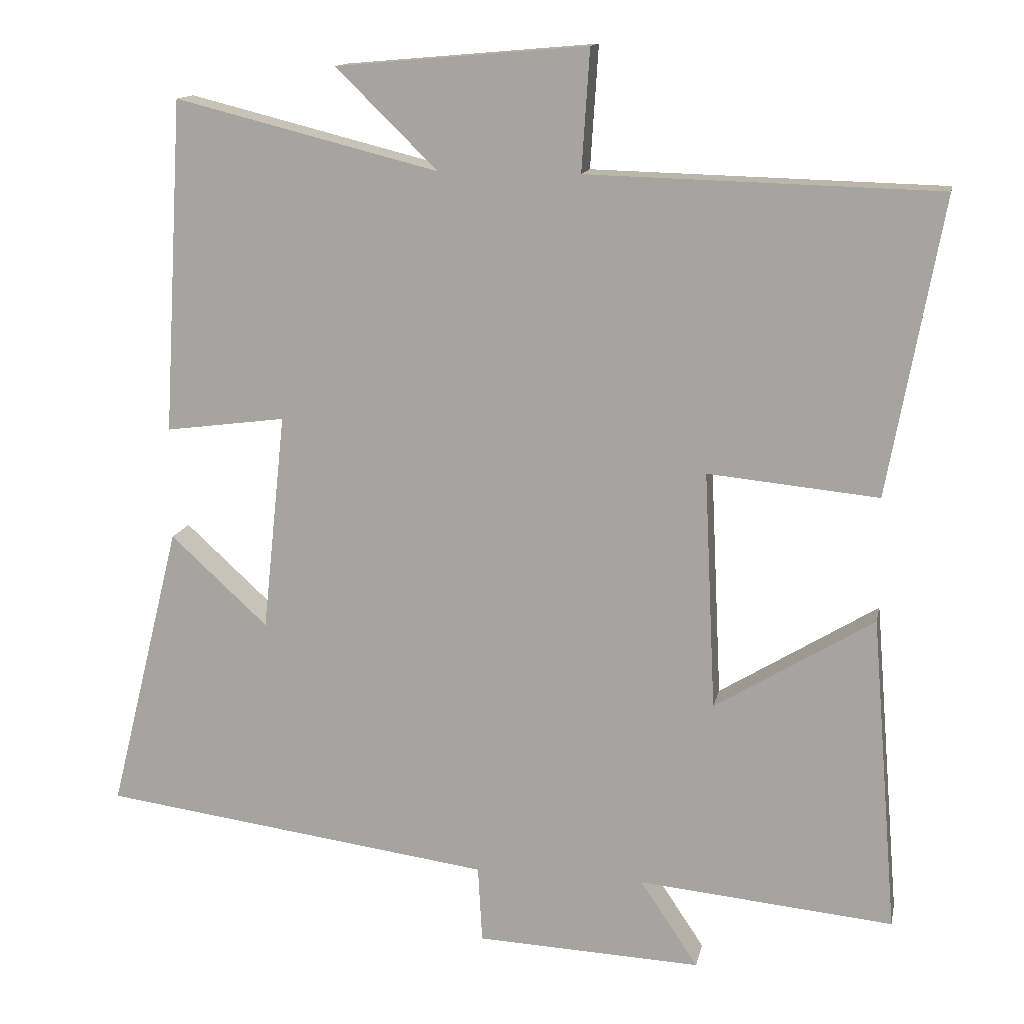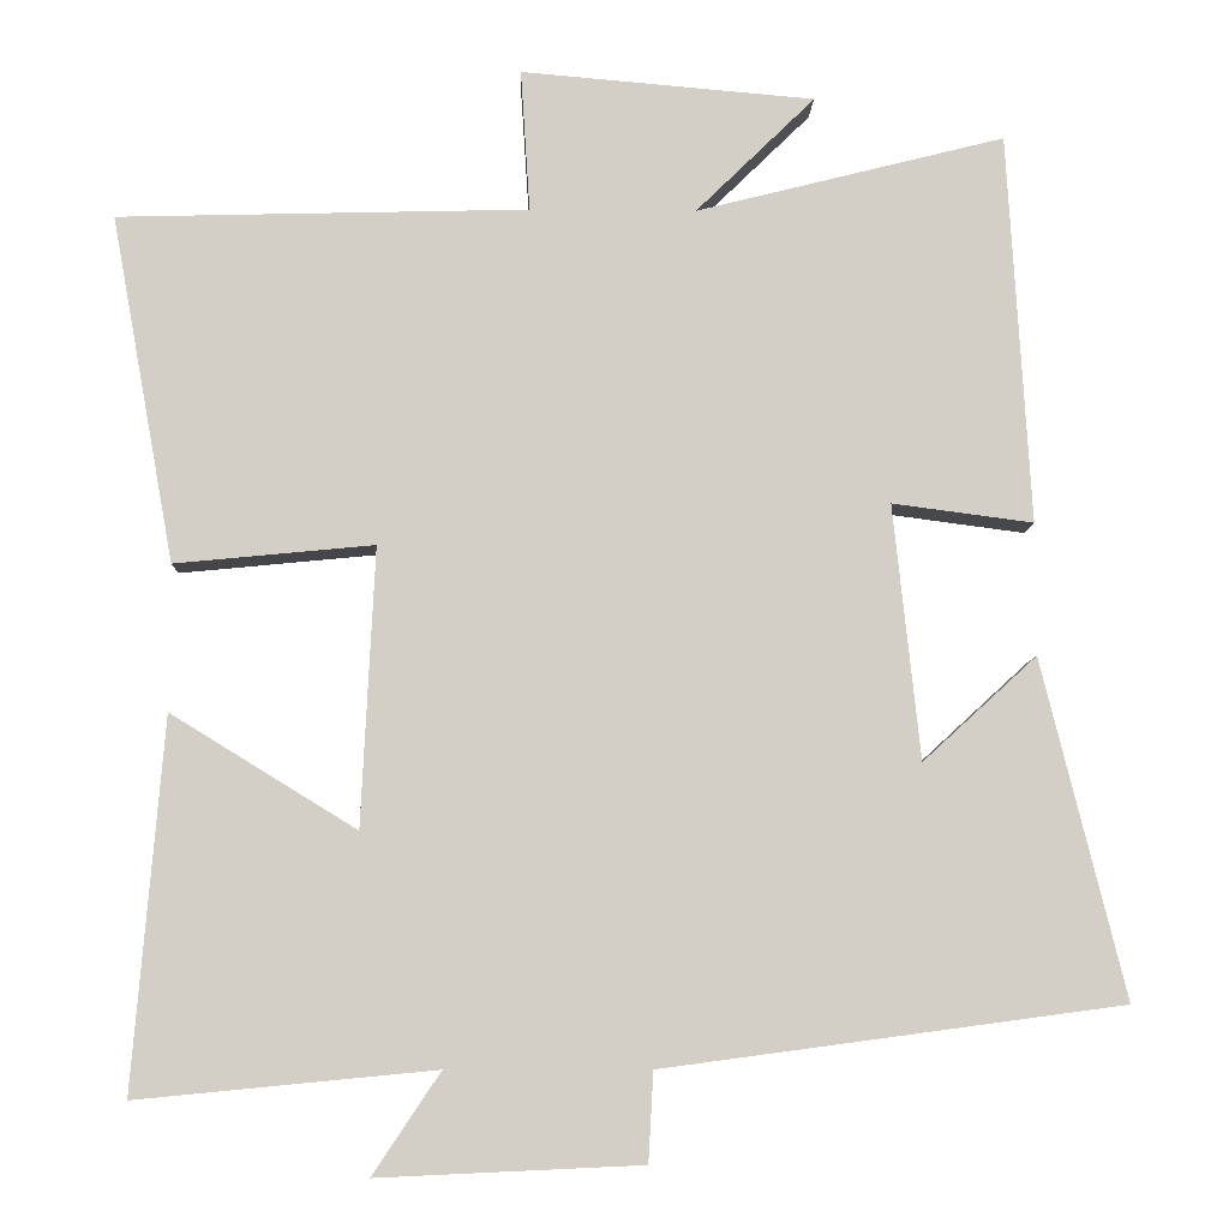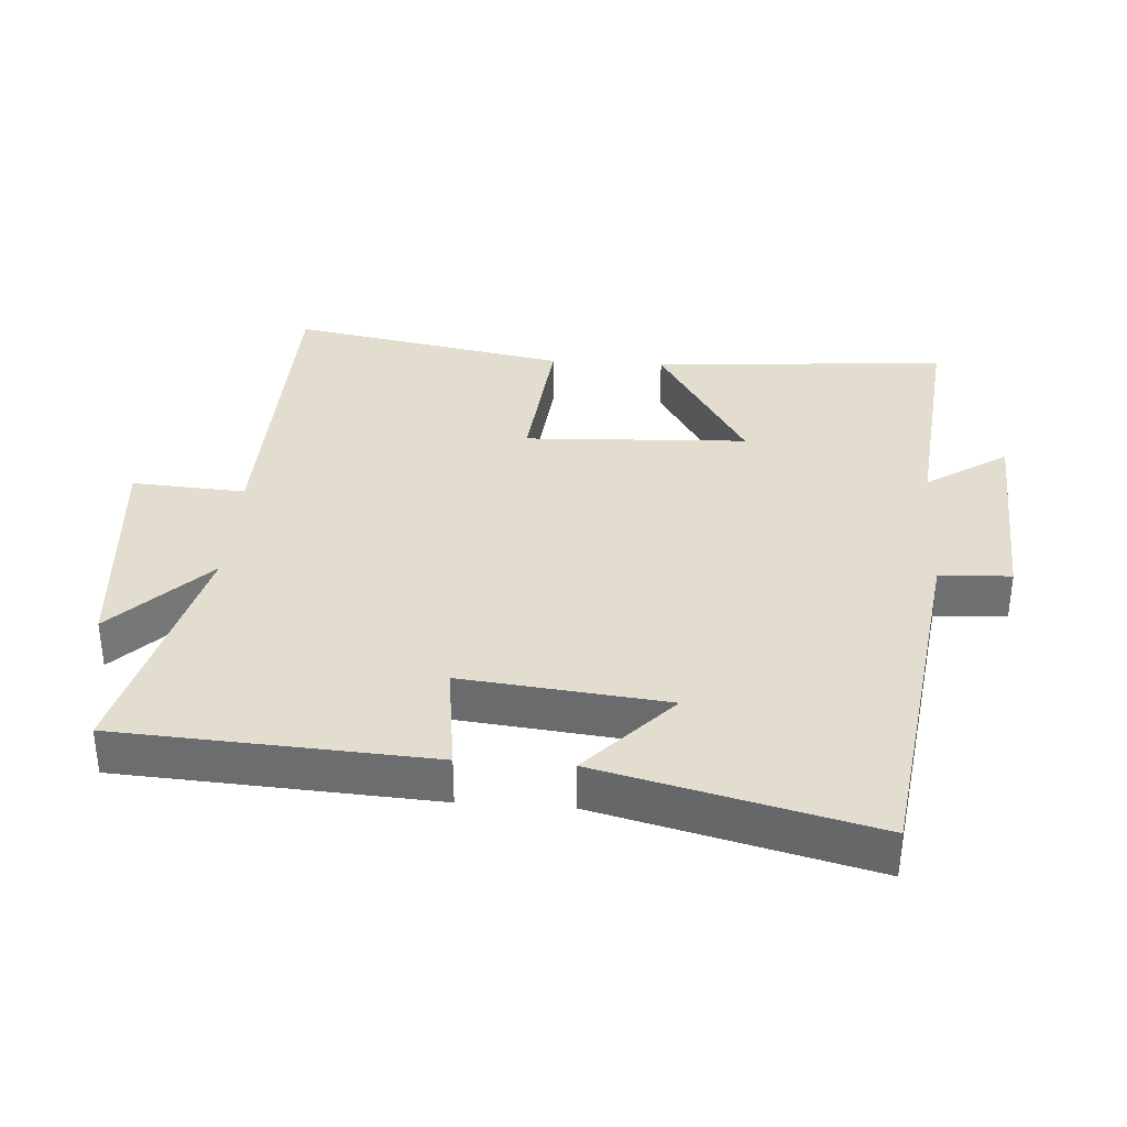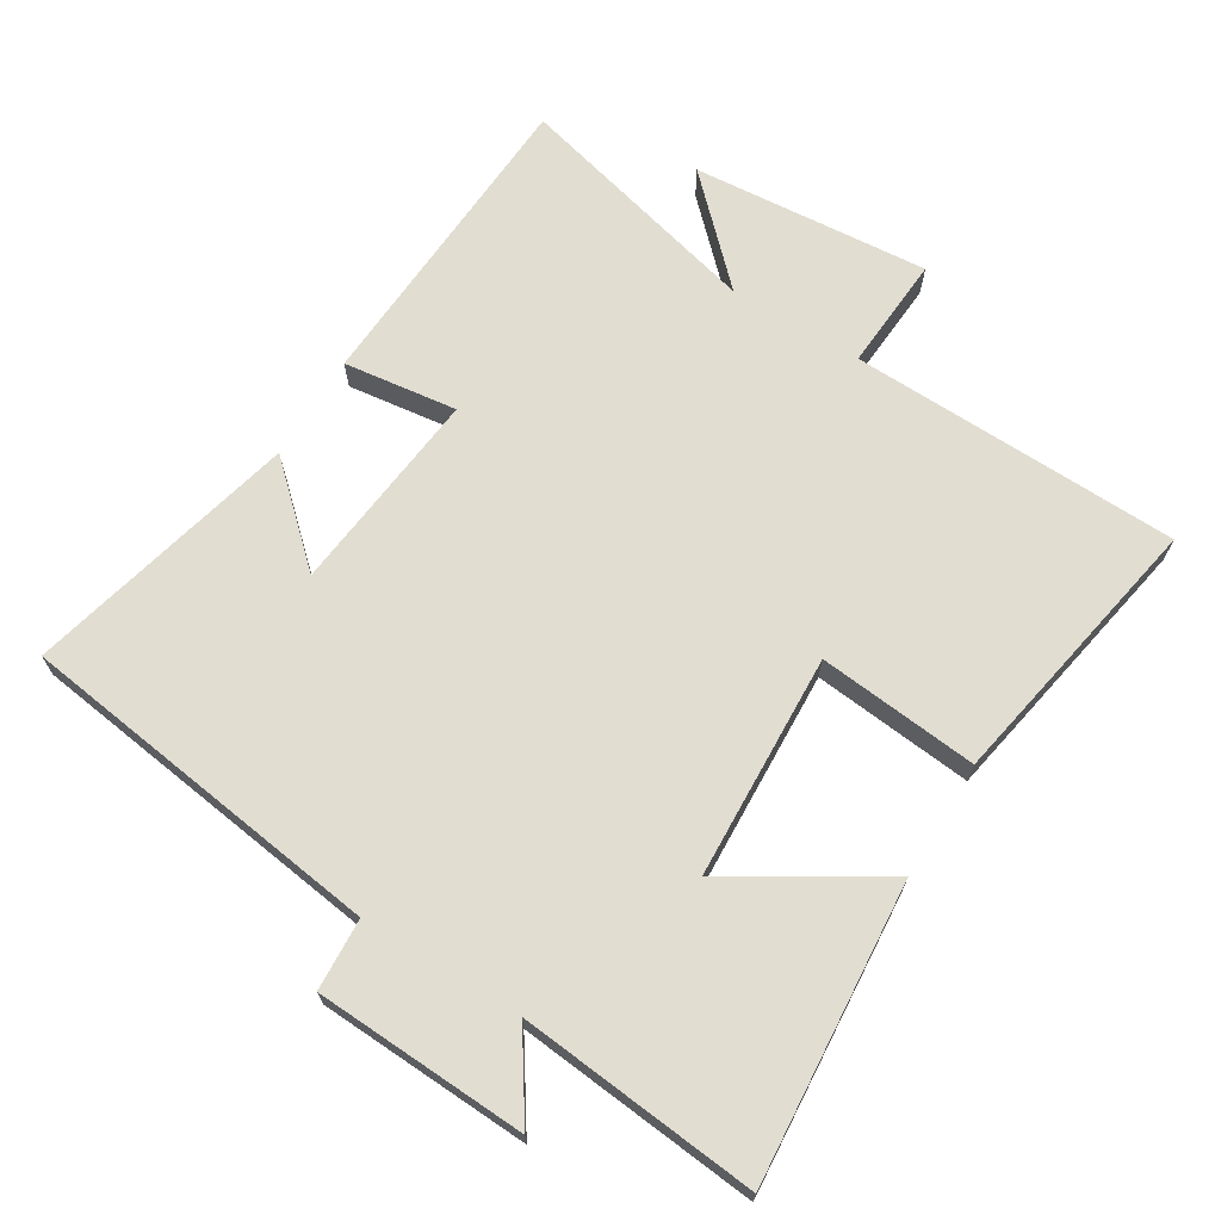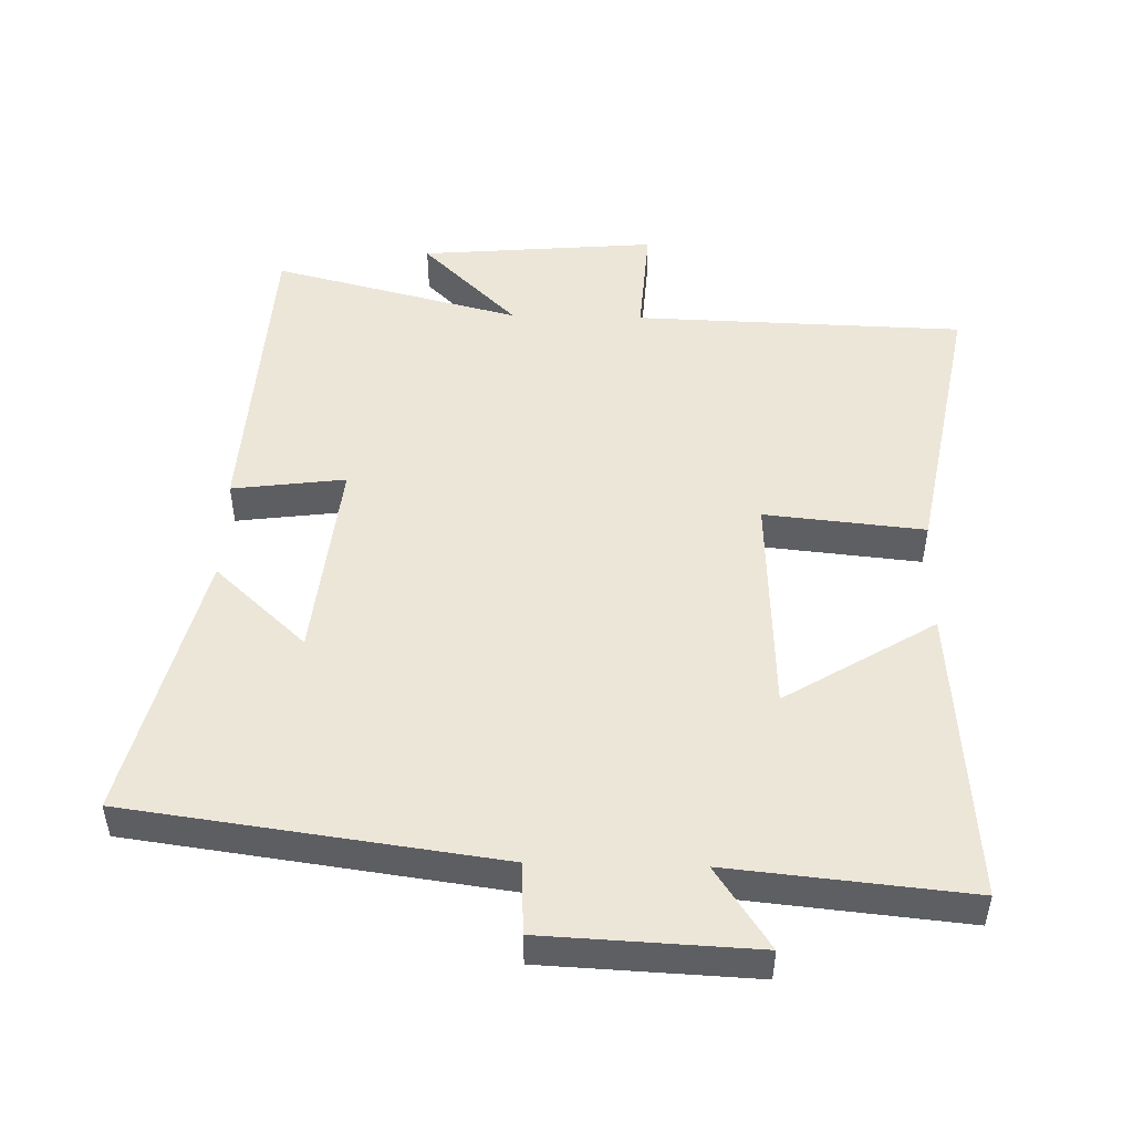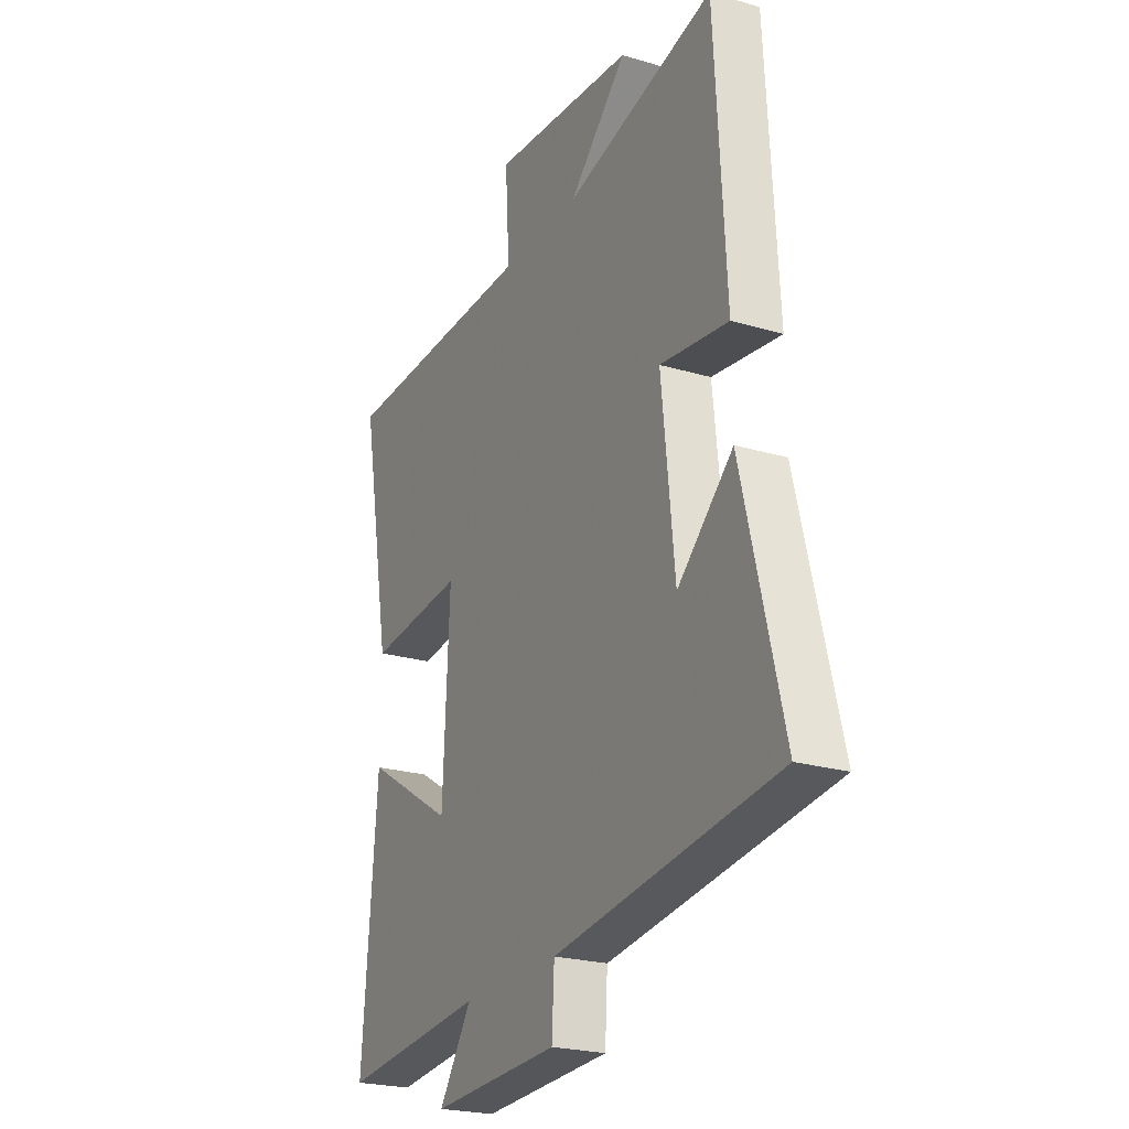
<metadata>
{"format":"obj","ext":"obj","renderer":"f3d","projection":"perspective","resolution":1024,"background":"white","views":[{"elev":13.6,"azim":-168.6,"up":"+Z"},{"elev":-8.1,"azim":-1.7,"up":"+Z"},{"elev":35.0,"azim":94.0,"up":"+Y"},{"elev":68.8,"azim":-148.4,"up":"+Y"},{"elev":49.5,"azim":-178.5,"up":"+Y"},{"elev":-23.3,"azim":63.4,"up":"+Z"}]}
</metadata>
<code>
v -0.575 0.07 0.487
v -0.089 0.07 0.5
v -0.1 0.07 0.668
v 0.248 0.07 0.638
v 0.107 0.07 0.5
v 0.473 0.07 0.592
v 0.5 0.07 0.129
v 0.333 0.07 0.151
v 0.365 0.07 -0.151
v 0.5 0.07 -0.027
v 0.599 0.07 -0.427
v 0.055 0.07 -0.5
v 0.049 0.07 -0.606
v -0.263 0.07 -0.62
v -0.183 0.07 -0.5
v -0.536 0.07 -0.534
v -0.5 0.07 -0.096
v -0.28 0.07 -0.231
v -0.264 0.07 0.099
v -0.5 0.07 0.076
v -0.575 0 0.487
v -0.089 0 0.5
v -0.1 0 0.668
v 0.248 0 0.638
v 0.107 0 0.5
v 0.473 0 0.592
v 0.5 0 0.129
v 0.333 0 0.151
v 0.365 0 -0.151
v 0.5 0 -0.027
v 0.599 0 -0.427
v 0.055 0 -0.5
v 0.049 0 -0.606
v -0.263 0 -0.62
v -0.183 0 -0.5
v -0.536 0 -0.534
v -0.5 0 -0.096
v -0.28 0 -0.231
v -0.264 0 0.099
v -0.5 0 0.076
f 19 20 1 2
f 18 19 2
f 15 16 17 18
f 15 18 2
f 12 13 14 15
f 12 15 2
f 9 10 11 12
f 8 9 12 2
f 5 6 7 8
f 5 8 2 3
f 3 4 5
f 22 21 40 39
f 22 39 38
f 38 37 36 35
f 22 38 35
f 35 34 33 32
f 22 35 32
f 32 31 30 29
f 22 32 29 28
f 28 27 26 25
f 23 22 28 25
f 25 24 23
f 1 21 22 2
f 2 22 23 3
f 3 23 24 4
f 4 24 25 5
f 5 25 26 6
f 6 26 27 7
f 7 27 28 8
f 8 28 29 9
f 9 29 30 10
f 10 30 31 11
f 11 31 32 12
f 12 32 33 13
f 13 33 34 14
f 14 34 35 15
f 15 35 36 16
f 16 36 37 17
f 17 37 38 18
f 18 38 39 19
f 19 39 40 20
f 20 40 21 1

</code>
